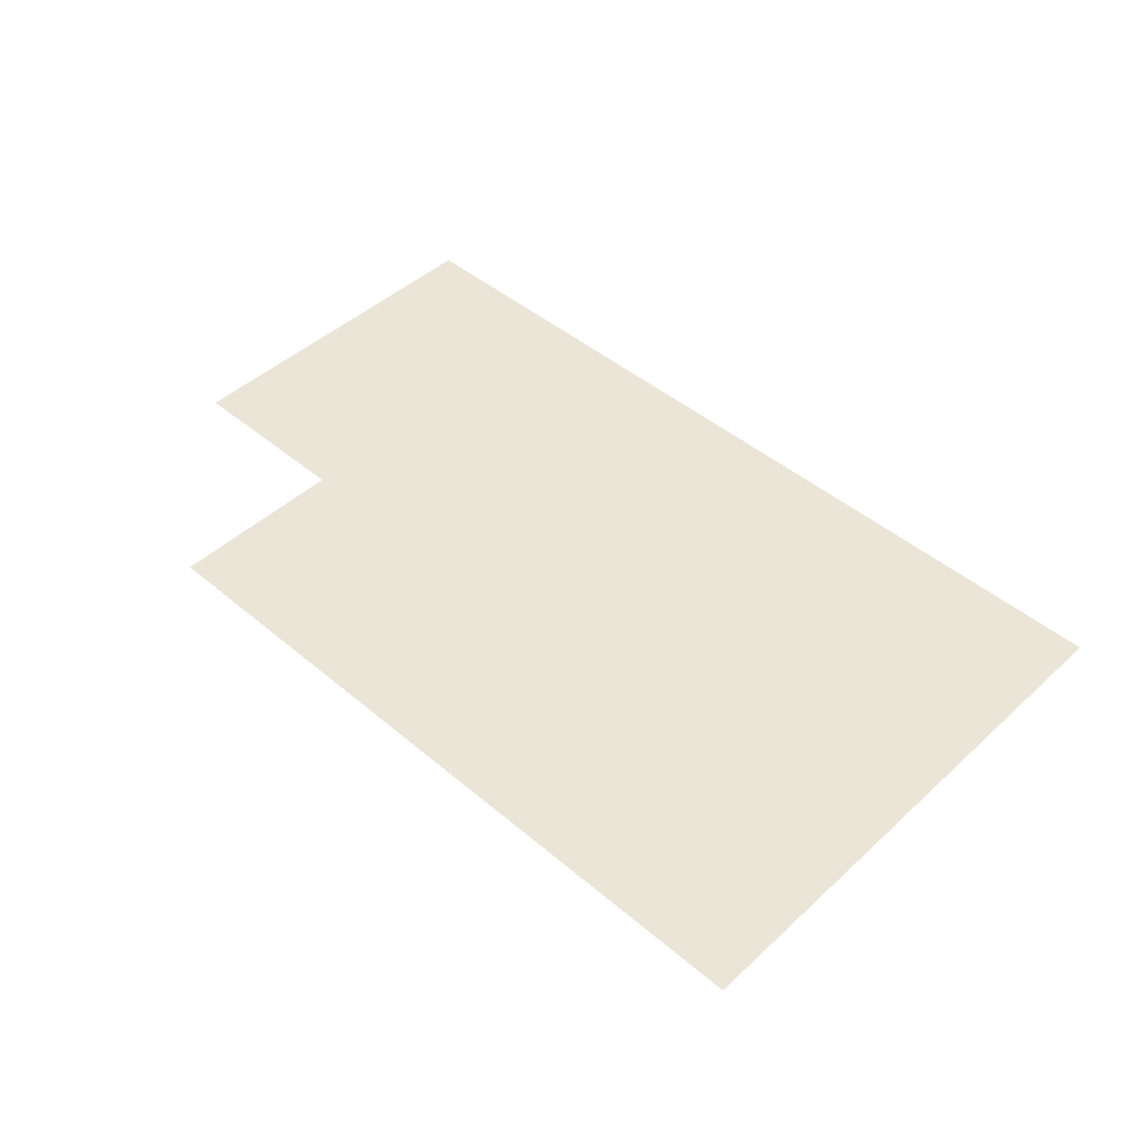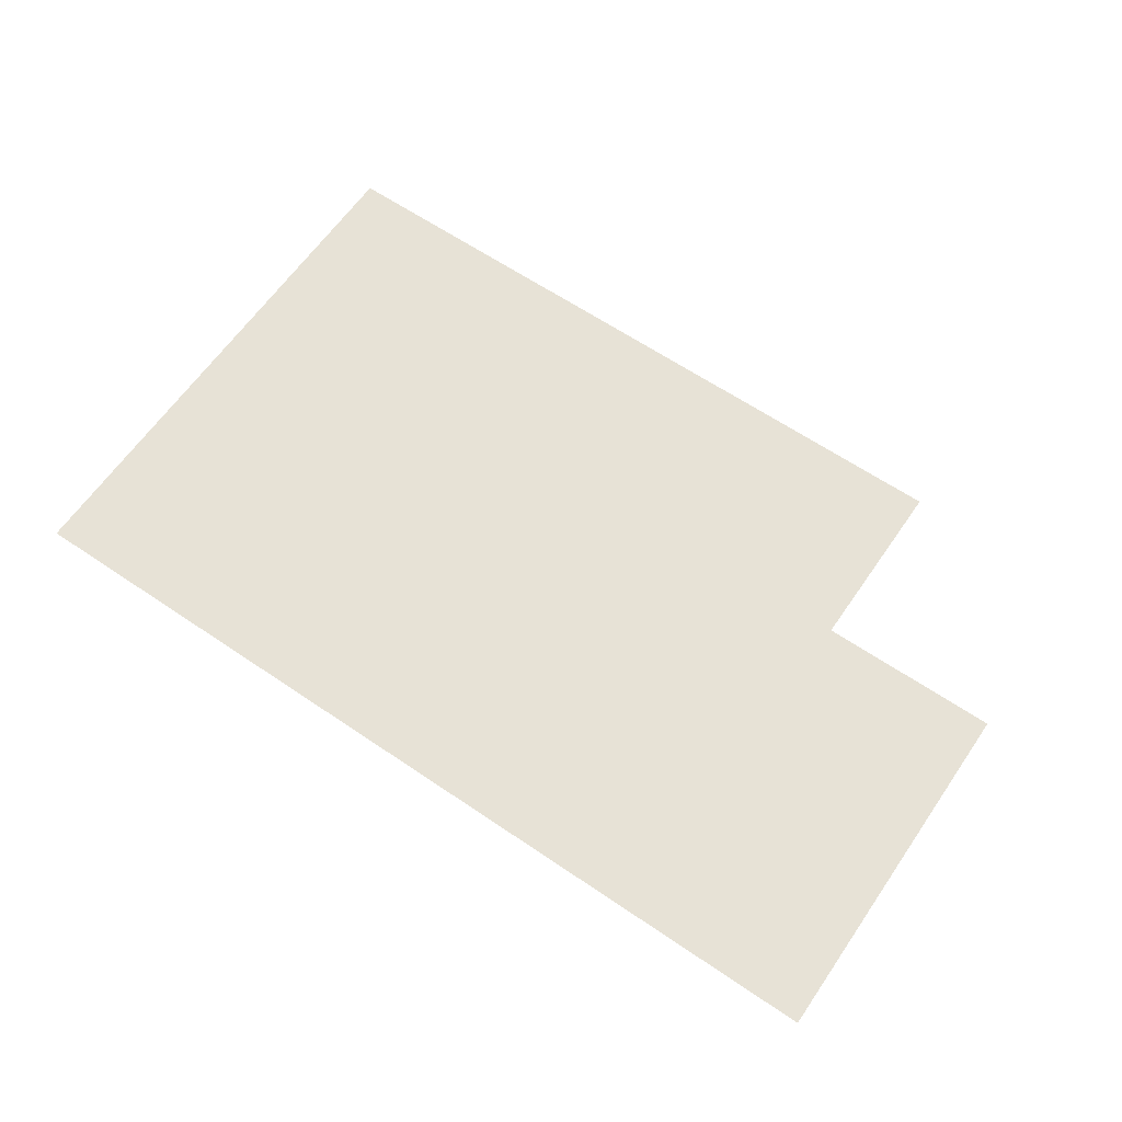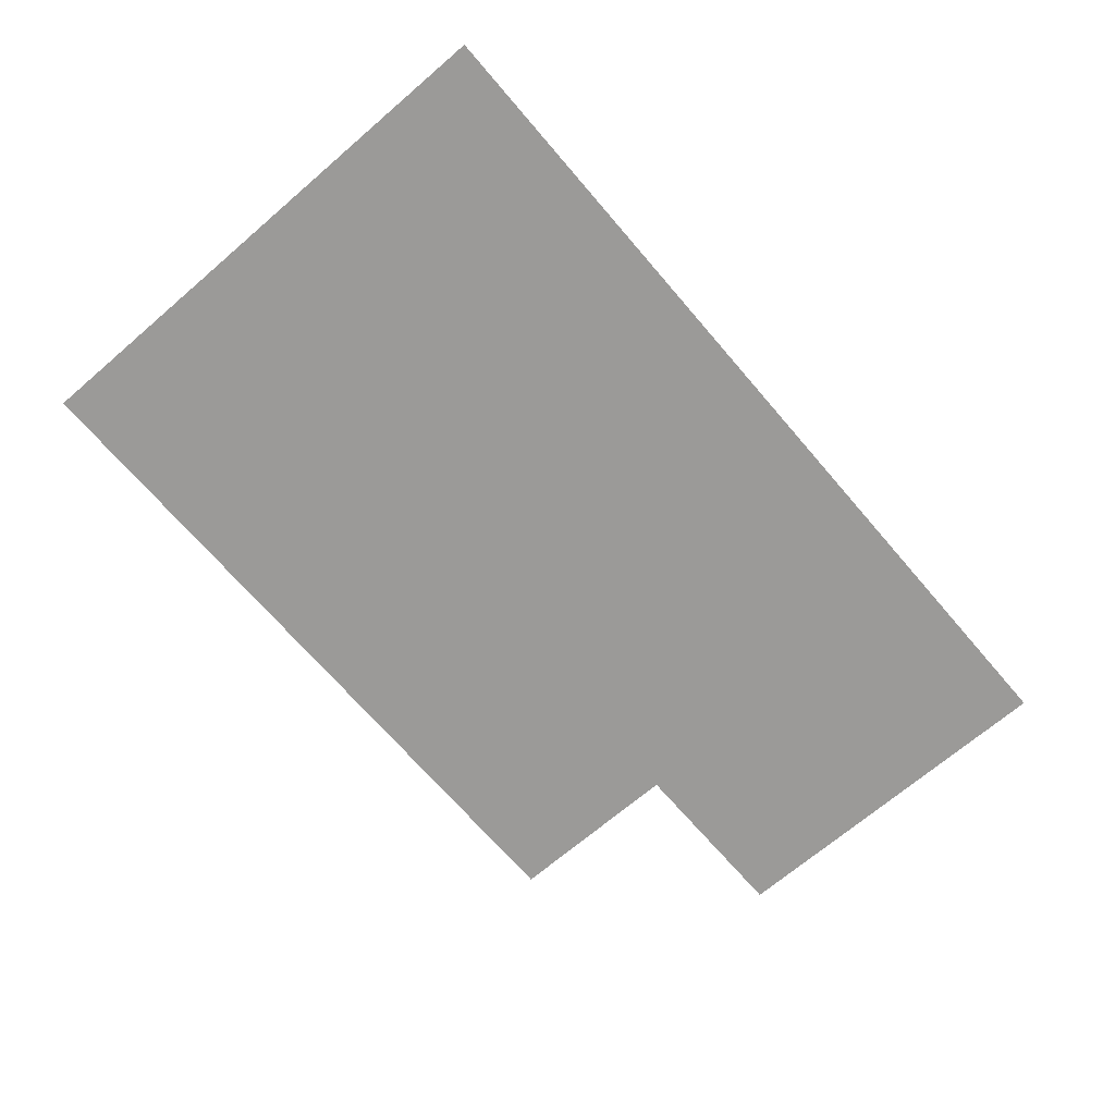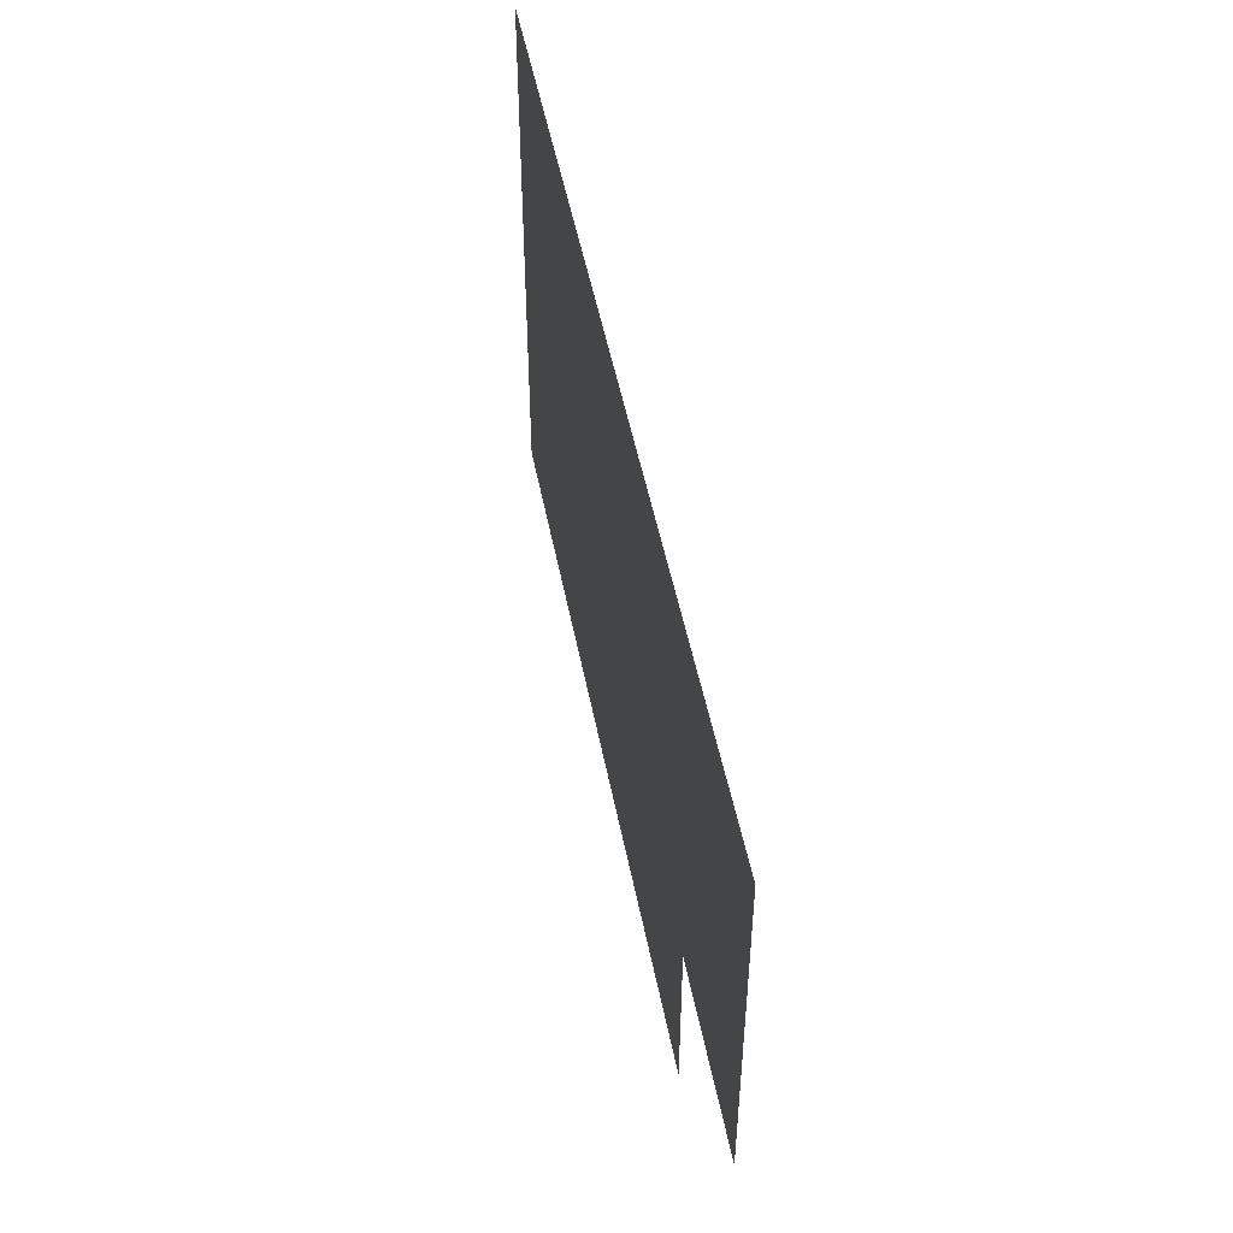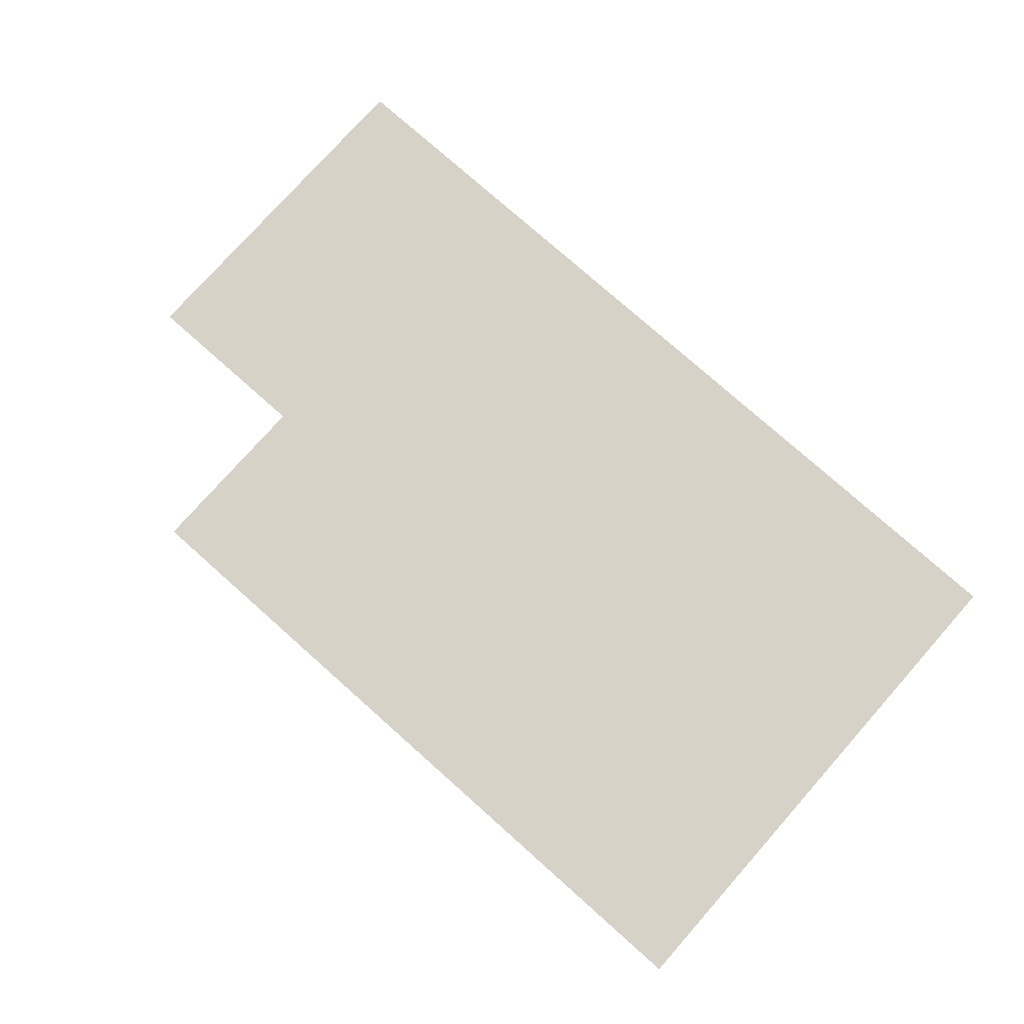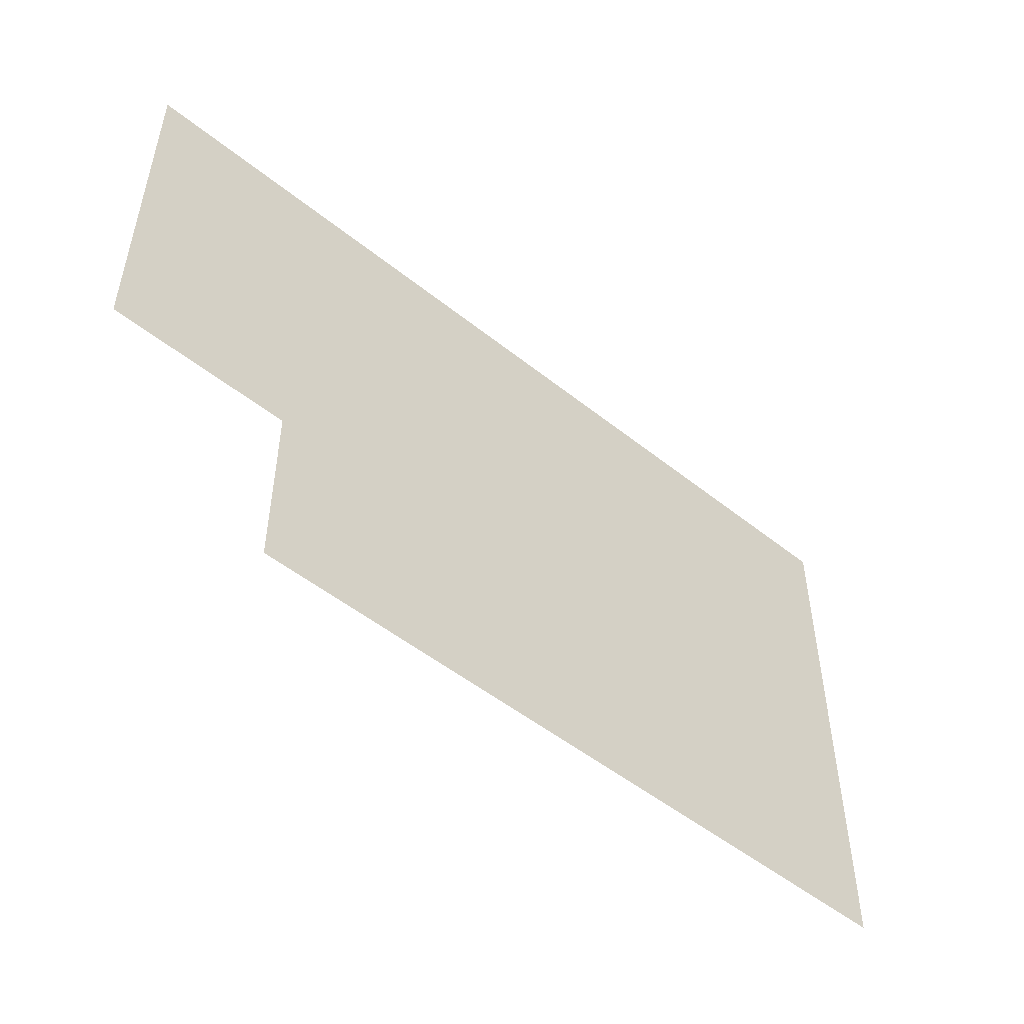
<metadata>
{"format":"obj","ext":"obj","renderer":"f3d","projection":"perspective","resolution":1024,"background":"white","views":[{"elev":46.0,"azim":43.9,"up":"+Z"},{"elev":63.0,"azim":-145.5,"up":"+Z"},{"elev":-69.3,"azim":130.6,"up":"+Z"},{"elev":49.9,"azim":-100.9,"up":"+Y"},{"elev":77.5,"azim":41.6,"up":"+Z"},{"elev":-50.7,"azim":-41.2,"up":"+Y"}]}
</metadata>
<code>
v -142 -136 0
v -143 -136 0
v -143 -135 0
v -142 -135 0
v -143 -136 0
v -144 -136 0
v -144 -135 0
v -143 -135 0
v -144 -136 0
v -145 -136 0
v -145 -135 0
v -144 -135 0
v -145 -136 0
v -146 -136 0
v -146 -135 0
v -145 -135 0
v -146 -136 0
v -147 -136 0
v -147 -135 0
v -146 -135 0
v -142 -137 0
v -143 -137 0
v -143 -136 0
v -142 -136 0
v -143 -137 0
v -144 -137 0
v -144 -136 0
v -143 -136 0
v -144 -137 0
v -145 -137 0
v -145 -136 0
v -144 -136 0
v -145 -137 0
v -146 -137 0
v -146 -136 0
v -145 -136 0
v -146 -137 0
v -147 -137 0
v -147 -136 0
v -146 -136 0
v -142 -138 0
v -143 -138 0
v -143 -137 0
v -142 -137 0
v -143 -138 0
v -144 -138 0
v -144 -137 0
v -143 -137 0
v -144 -138 0
v -145 -138 0
v -145 -137 0
v -144 -137 0
v -145 -138 0
v -146 -138 0
v -146 -137 0
v -145 -137 0
g Desert_mesh_0005
f 1 2 3 4
f 5 6 7 8
f 9 10 11 12
f 13 14 15 16
f 17 18 19 20
f 21 22 23 24
f 25 26 27 28
f 29 30 31 32
f 33 34 35 36
f 37 38 39 40
f 41 42 43 44
f 45 46 47 48
f 49 50 51 52
f 53 54 55 56

</code>
